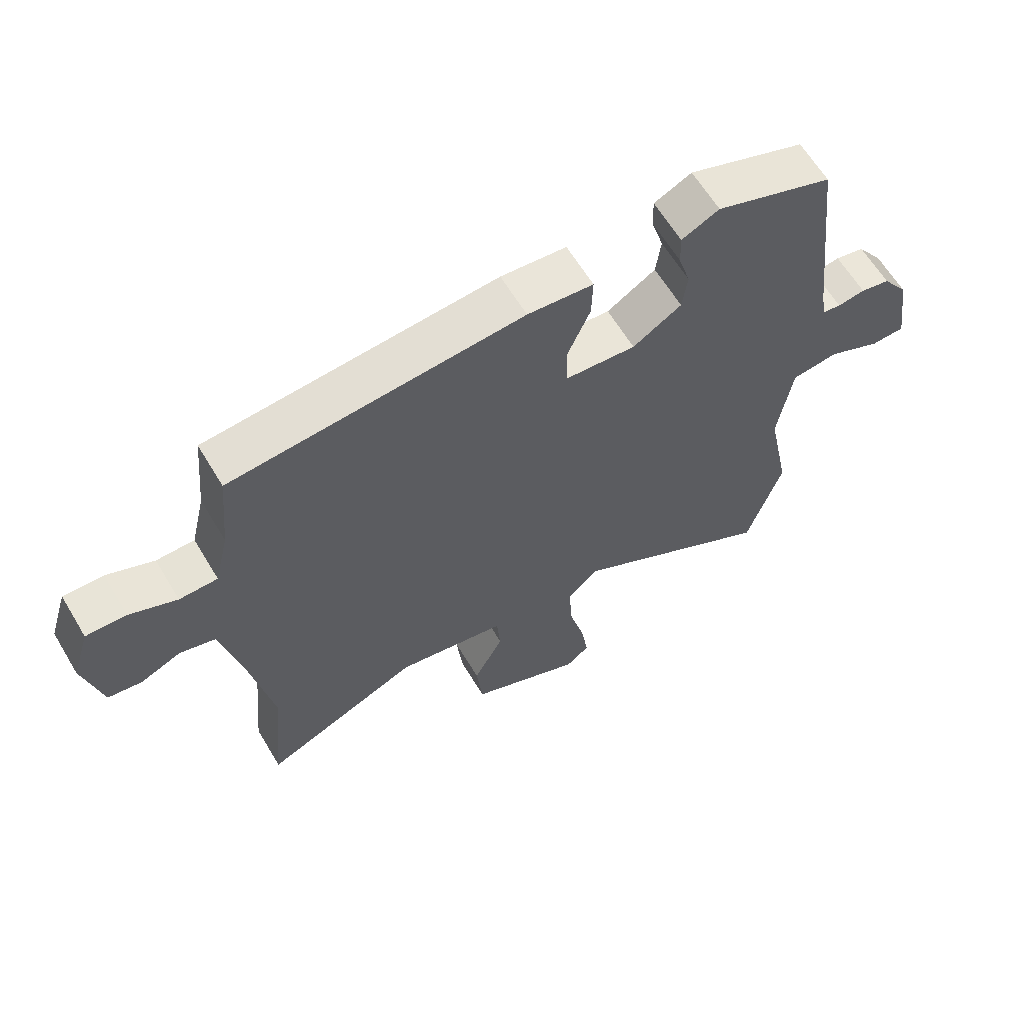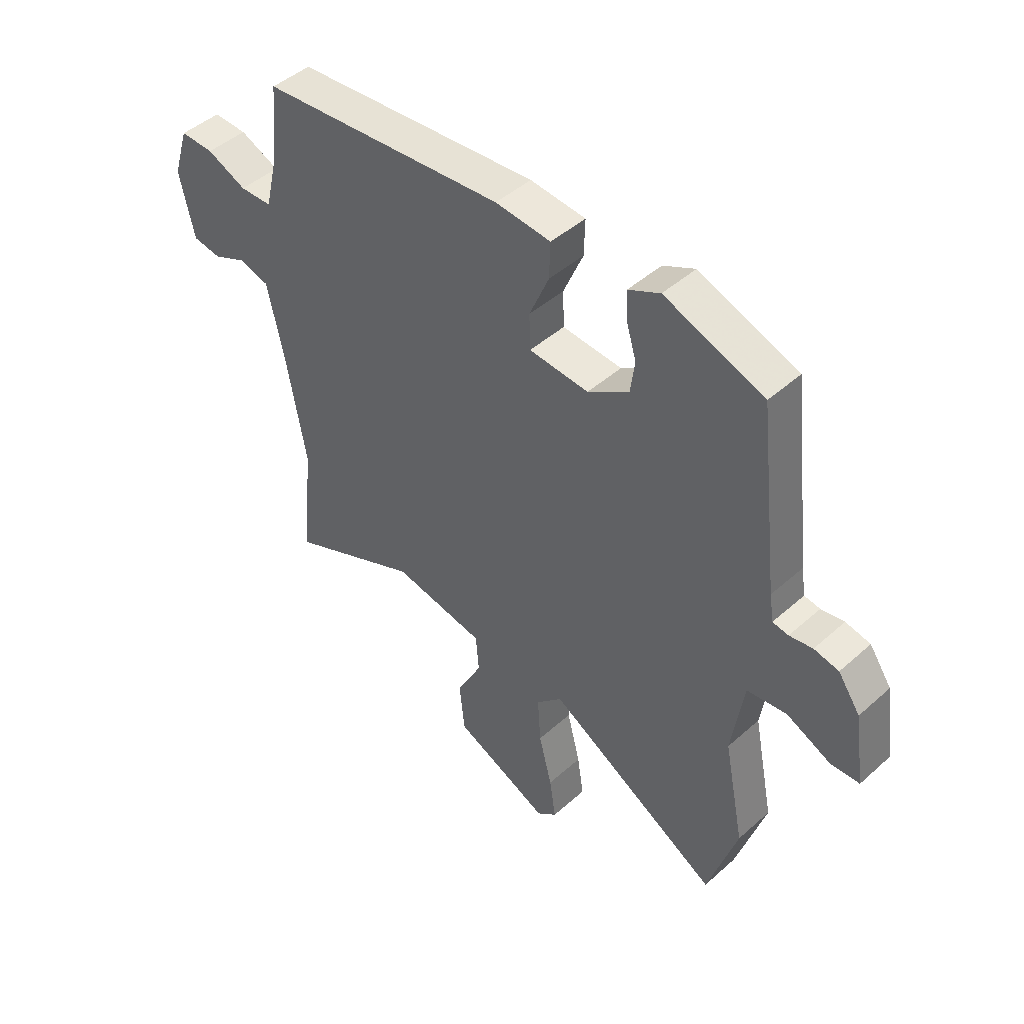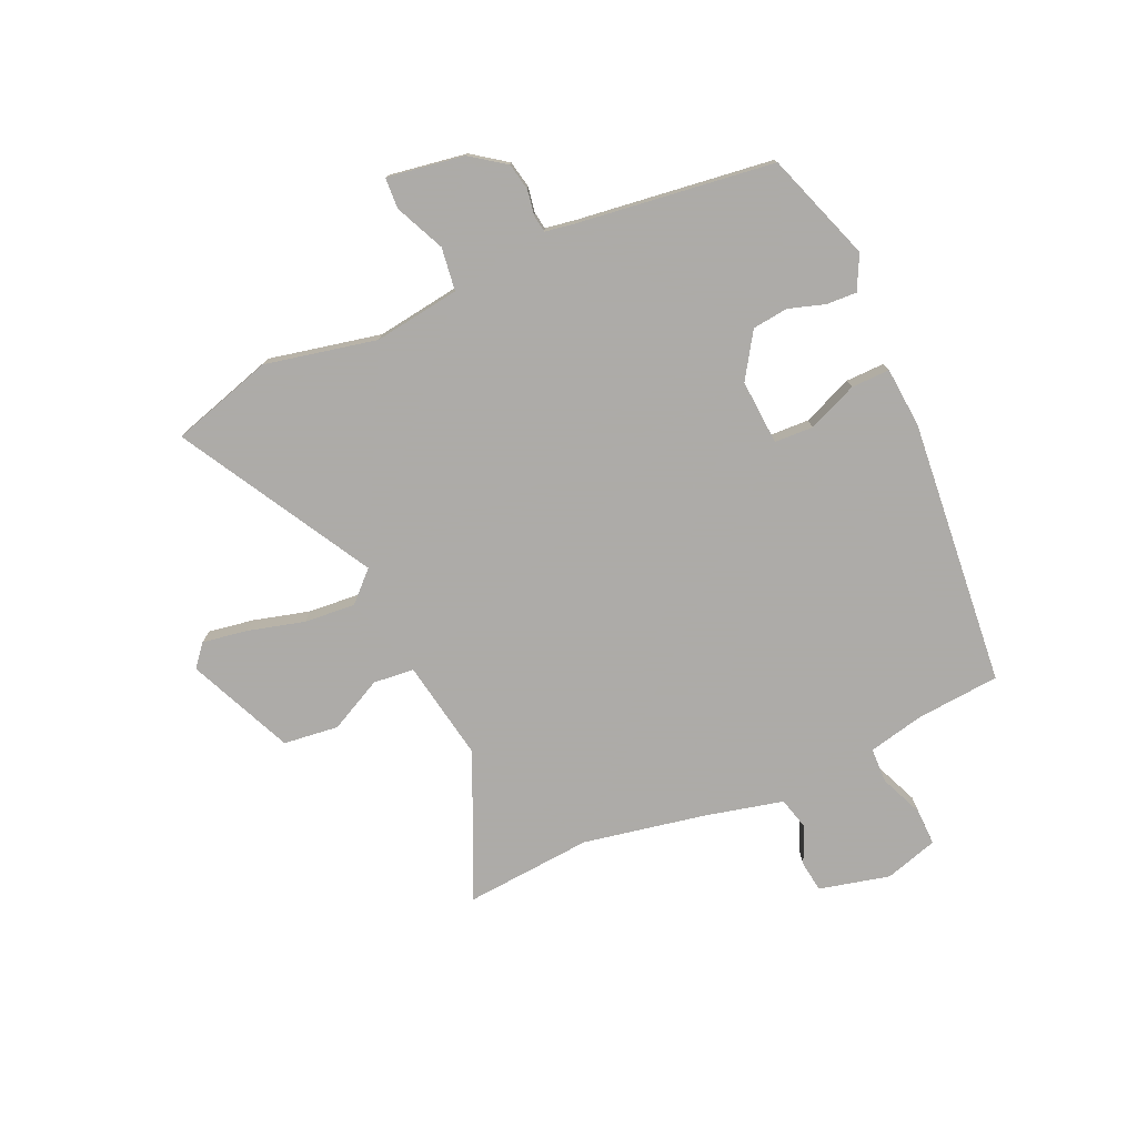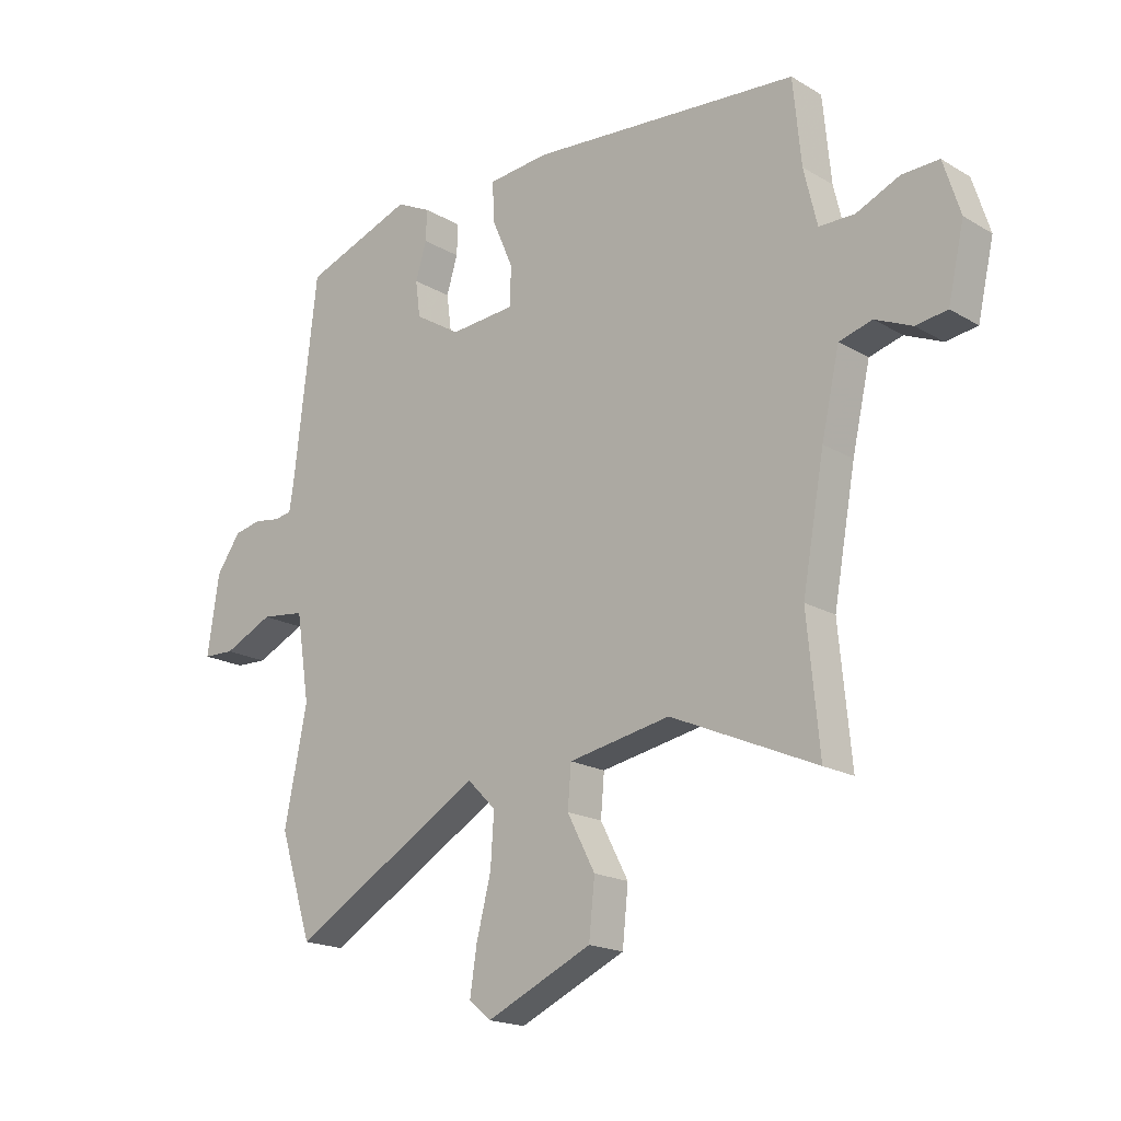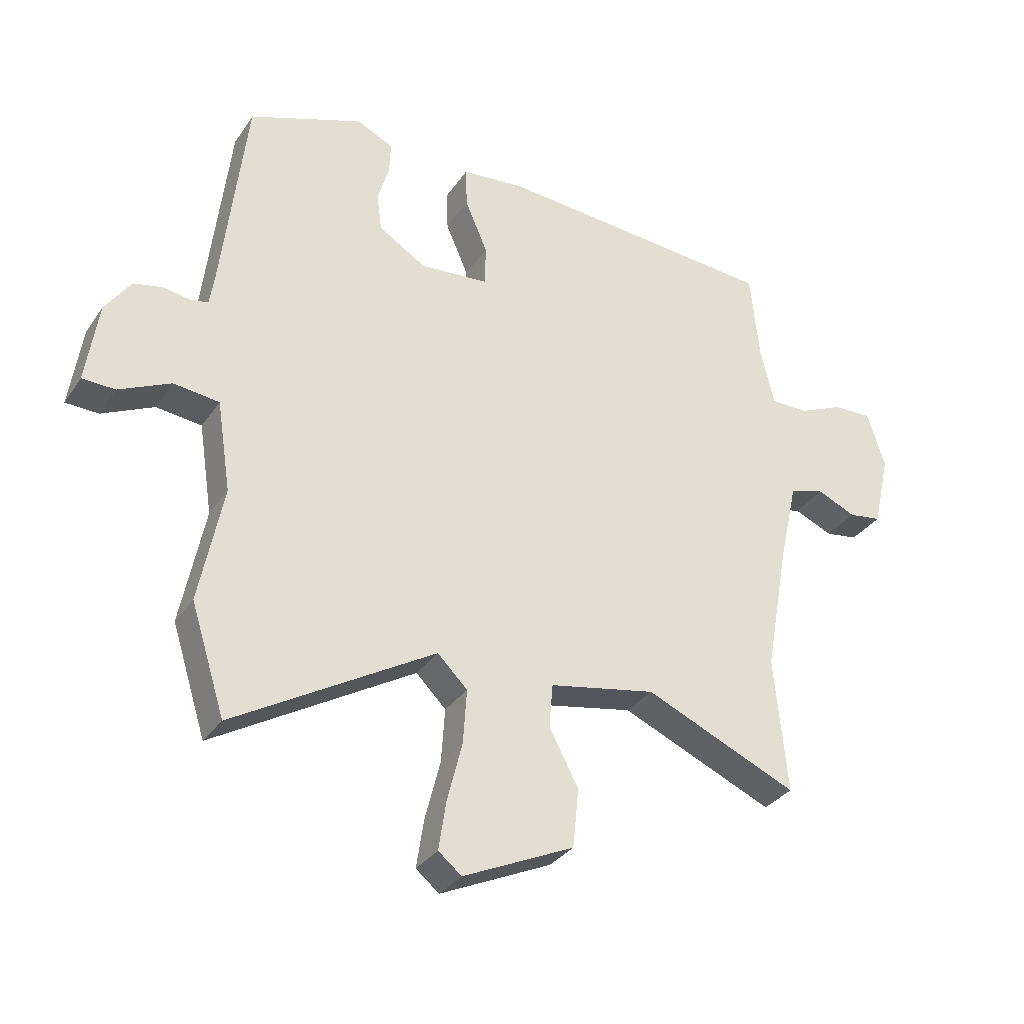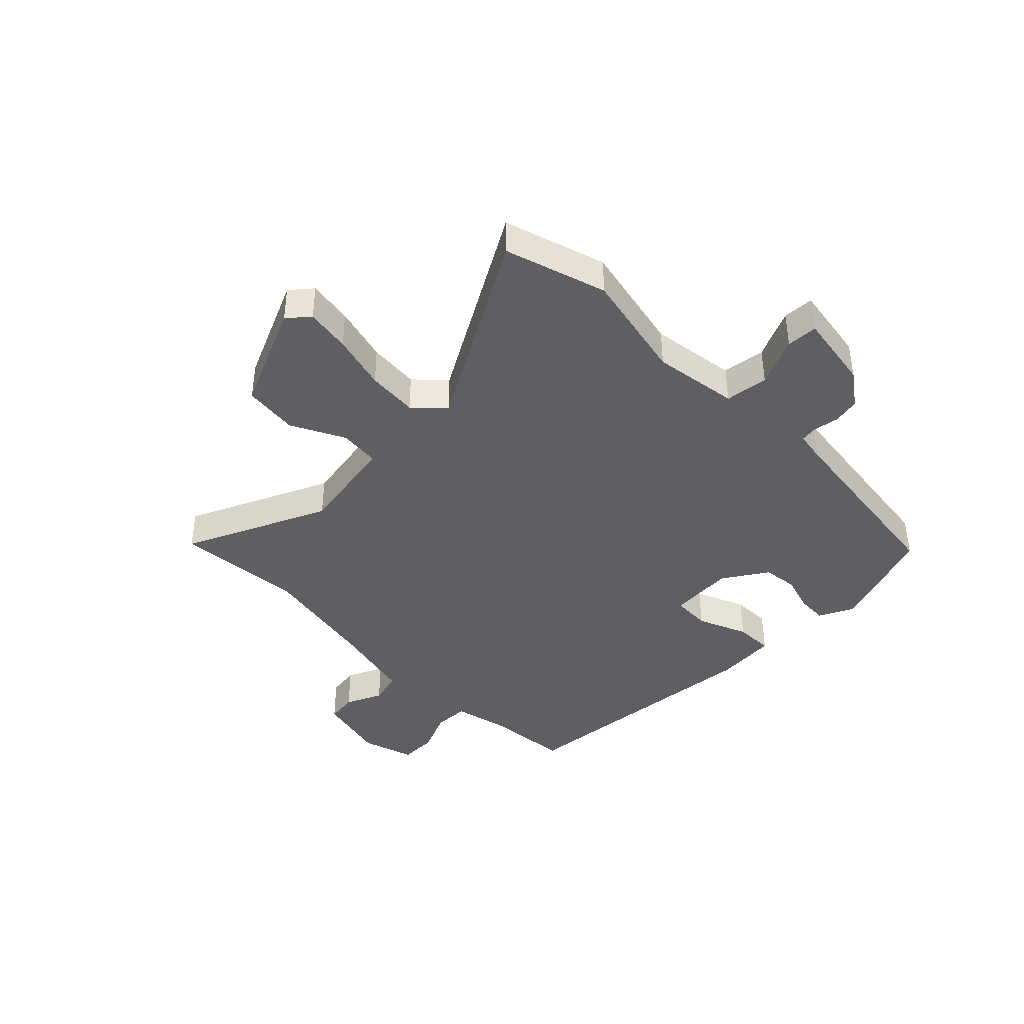
<metadata>
{"format":"obj","ext":"obj","renderer":"f3d","projection":"perspective","resolution":1024,"background":"white","views":[{"elev":63.0,"azim":149.0,"up":"+Z"},{"elev":45.5,"azim":-135.7,"up":"+Z"},{"elev":-76.5,"azim":-66.6,"up":"+Y"},{"elev":-18.4,"azim":41.6,"up":"+Z"},{"elev":-32.2,"azim":-28.6,"up":"+Z"},{"elev":-41.0,"azim":-135.8,"up":"+Y"}]}
</metadata>
<code>
v 0.485 0.07 -0.342
v 0.506 0.07 -0.564
v 0.255 0.07 -0.454
v 0.08 0.07 -0.487
v 0.074 0.07 -0.558
v 0.122 0.07 -0.65
v 0.112 0.07 -0.746
v -0.07 0.07 -0.829
v -0.108 0.07 -0.798
v -0.096 0.07 -0.719
v -0.071 0.07 -0.621
v -0.065 0.07 -0.532
v -0.114 0.07 -0.483
v -0.444 0.07 -0.676
v -0.5 0.07 -0.499
v -0.461 0.07 -0.305
v -0.484 0.07 -0.156
v -0.559 0.07 -0.147
v -0.644 0.07 -0.187
v -0.698 0.07 -0.185
v -0.678 0.07 -0.05
v -0.636 0.07 0.01
v -0.589 0.07 0.02
v -0.545 0.07 0.013
v -0.515 0.07 0.018
v -0.507 0.07 0.069
v -0.467 0.07 0.411
v -0.279 0.07 0.48
v -0.219 0.07 0.451
v -0.221 0.07 0.398
v -0.24 0.07 0.335
v -0.232 0.07 0.273
v -0.154 0.07 0.224
v -0.041 0.07 0.233
v -0.039 0.07 0.3
v -0.076 0.07 0.386
v -0.078 0.07 0.453
v 0.027 0.07 0.463
v 0.491 0.07 0.426
v 0.505 0.07 0.281
v 0.528 0.07 0.184
v 0.589 0.07 0.183
v 0.664 0.07 0.216
v 0.728 0.07 0.218
v 0.757 0.07 0.126
v 0.729 0.07 0.003
v 0.675 0.07 -0.005
v 0.611 0.07 0.023
v 0.554 0.07 0.007
v 0.523 0.07 -0.131
v 0.485 0 -0.342
v 0.506 0 -0.564
v 0.255 0 -0.454
v 0.08 0 -0.487
v 0.074 0 -0.558
v 0.122 0 -0.65
v 0.112 0 -0.746
v -0.07 0 -0.829
v -0.108 0 -0.798
v -0.096 0 -0.719
v -0.071 0 -0.621
v -0.065 0 -0.532
v -0.114 0 -0.483
v -0.444 0 -0.676
v -0.5 0 -0.499
v -0.461 0 -0.305
v -0.484 0 -0.156
v -0.559 0 -0.147
v -0.644 0 -0.187
v -0.698 0 -0.185
v -0.678 0 -0.05
v -0.636 0 0.01
v -0.589 0 0.02
v -0.545 0 0.013
v -0.515 0 0.018
v -0.507 0 0.069
v -0.467 0 0.411
v -0.279 0 0.48
v -0.219 0 0.451
v -0.221 0 0.398
v -0.24 0 0.335
v -0.232 0 0.273
v -0.154 0 0.224
v -0.041 0 0.233
v -0.039 0 0.3
v -0.076 0 0.386
v -0.078 0 0.453
v 0.027 0 0.463
v 0.491 0 0.426
v 0.505 0 0.281
v 0.528 0 0.184
v 0.589 0 0.183
v 0.664 0 0.216
v 0.728 0 0.218
v 0.757 0 0.126
v 0.729 0 0.003
v 0.675 0 -0.005
v 0.611 0 0.023
v 0.554 0 0.007
v 0.523 0 -0.131
f 45 46 47 48
f 45 48 49
f 42 43 44 45
f 41 42 45 49
f 40 41 49 50
f 35 36 37 38
f 34 35 38 39
f 28 29 30 31
f 26 27 28 31
f 25 26 31 32
f 21 22 23 24
f 21 24 25
f 18 19 20 21
f 17 18 21 25
f 13 14 15 16
f 13 16 17
f 8 9 10 11
f 8 11 12
f 5 6 7 8
f 4 5 8 12
f 1 2 3
f 1 3 4
f 34 39 40 50
f 33 34 50 1
f 13 17 25 32
f 12 13 32 33
f 1 4 12 33
f 98 97 96 95
f 99 98 95
f 95 94 93 92
f 99 95 92 91
f 100 99 91 90
f 88 87 86 85
f 89 88 85 84
f 81 80 79 78
f 81 78 77 76
f 82 81 76 75
f 74 73 72 71
f 75 74 71
f 71 70 69 68
f 75 71 68 67
f 66 65 64 63
f 67 66 63
f 61 60 59 58
f 62 61 58
f 58 57 56 55
f 62 58 55 54
f 53 52 51
f 54 53 51
f 100 90 89 84
f 51 100 84 83
f 82 75 67 63
f 83 82 63 62
f 83 62 54 51
f 1 51 52 2
f 2 52 53 3
f 3 53 54 4
f 4 54 55 5
f 5 55 56 6
f 6 56 57 7
f 7 57 58 8
f 8 58 59 9
f 9 59 60 10
f 10 60 61 11
f 11 61 62 12
f 12 62 63 13
f 13 63 64 14
f 14 64 65 15
f 15 65 66 16
f 16 66 67 17
f 17 67 68 18
f 18 68 69 19
f 19 69 70 20
f 20 70 71 21
f 21 71 72 22
f 22 72 73 23
f 23 73 74 24
f 24 74 75 25
f 25 75 76 26
f 26 76 77 27
f 27 77 78 28
f 28 78 79 29
f 29 79 80 30
f 30 80 81 31
f 31 81 82 32
f 32 82 83 33
f 33 83 84 34
f 34 84 85 35
f 35 85 86 36
f 36 86 87 37
f 37 87 88 38
f 38 88 89 39
f 39 89 90 40
f 40 90 91 41
f 41 91 92 42
f 42 92 93 43
f 43 93 94 44
f 44 94 95 45
f 45 95 96 46
f 46 96 97 47
f 47 97 98 48
f 48 98 99 49
f 49 99 100 50
f 50 100 51 1

</code>
